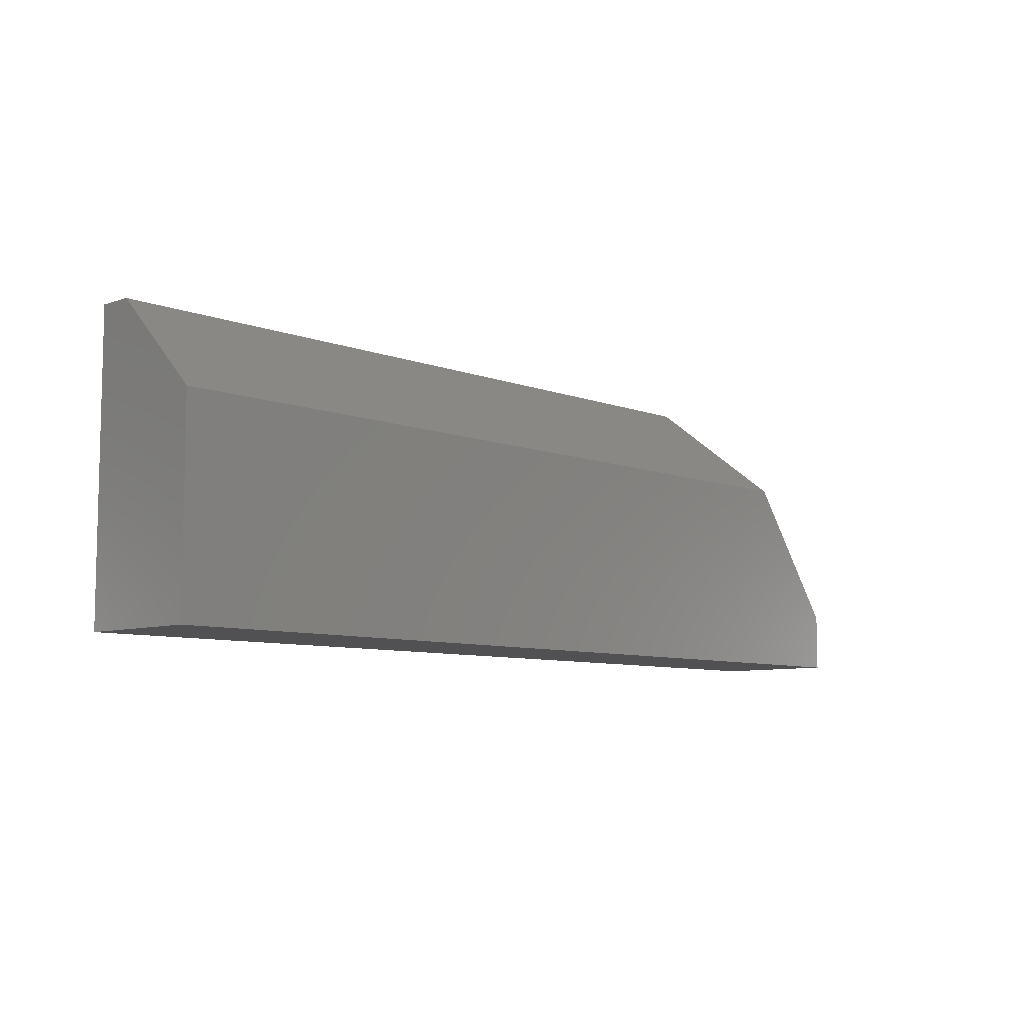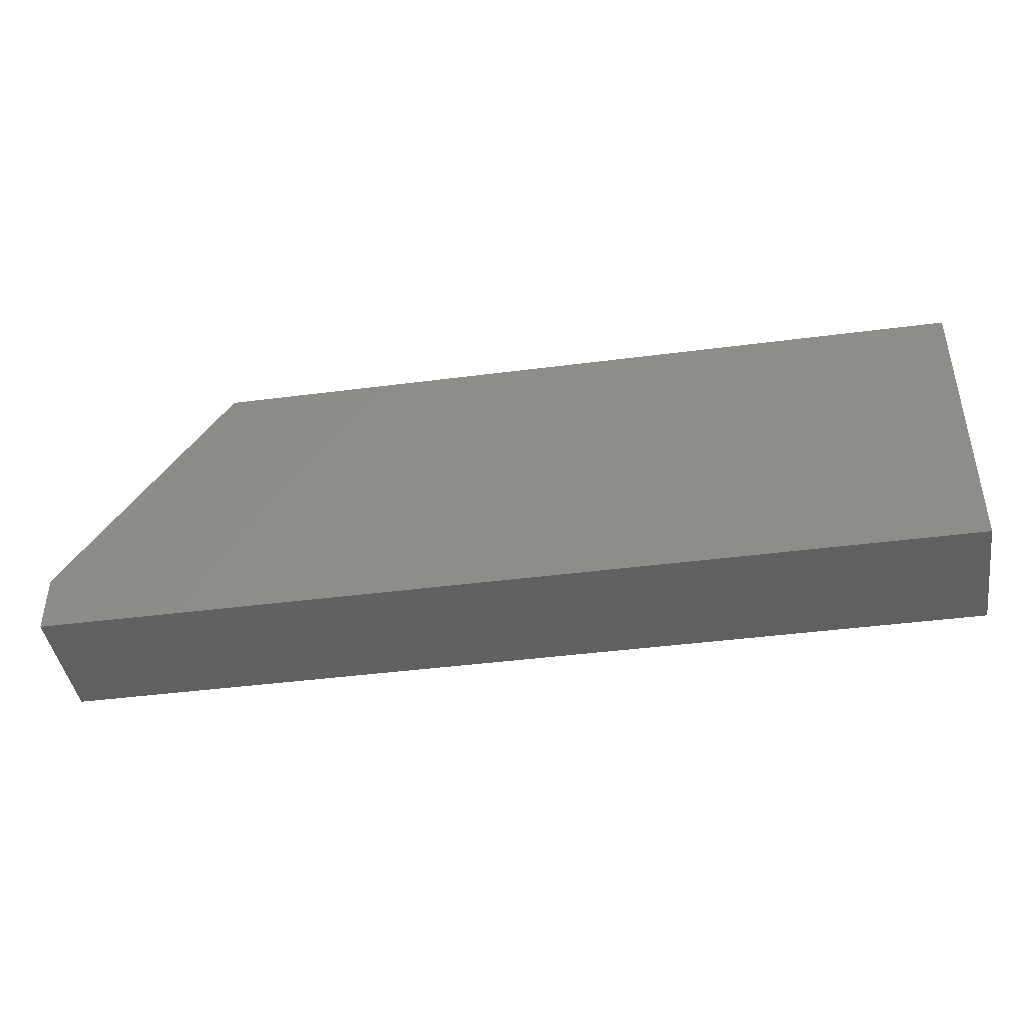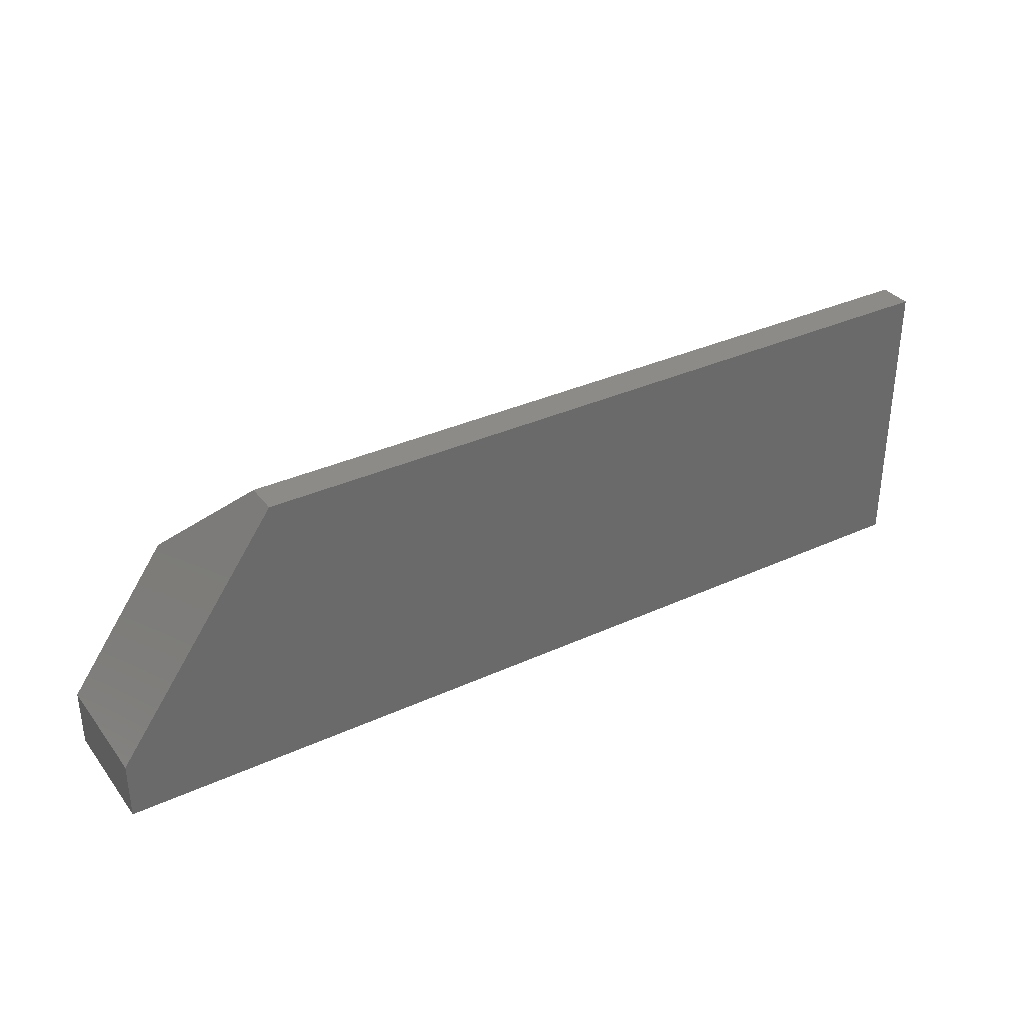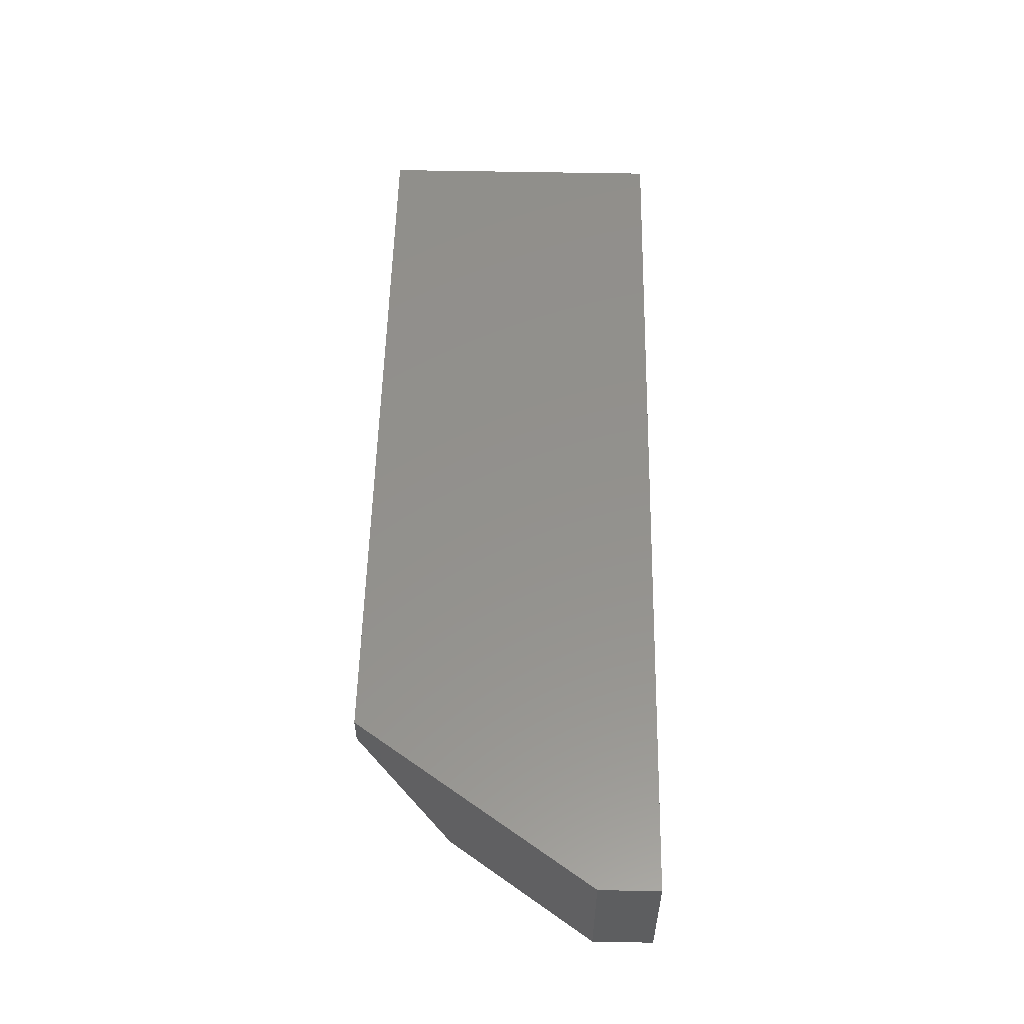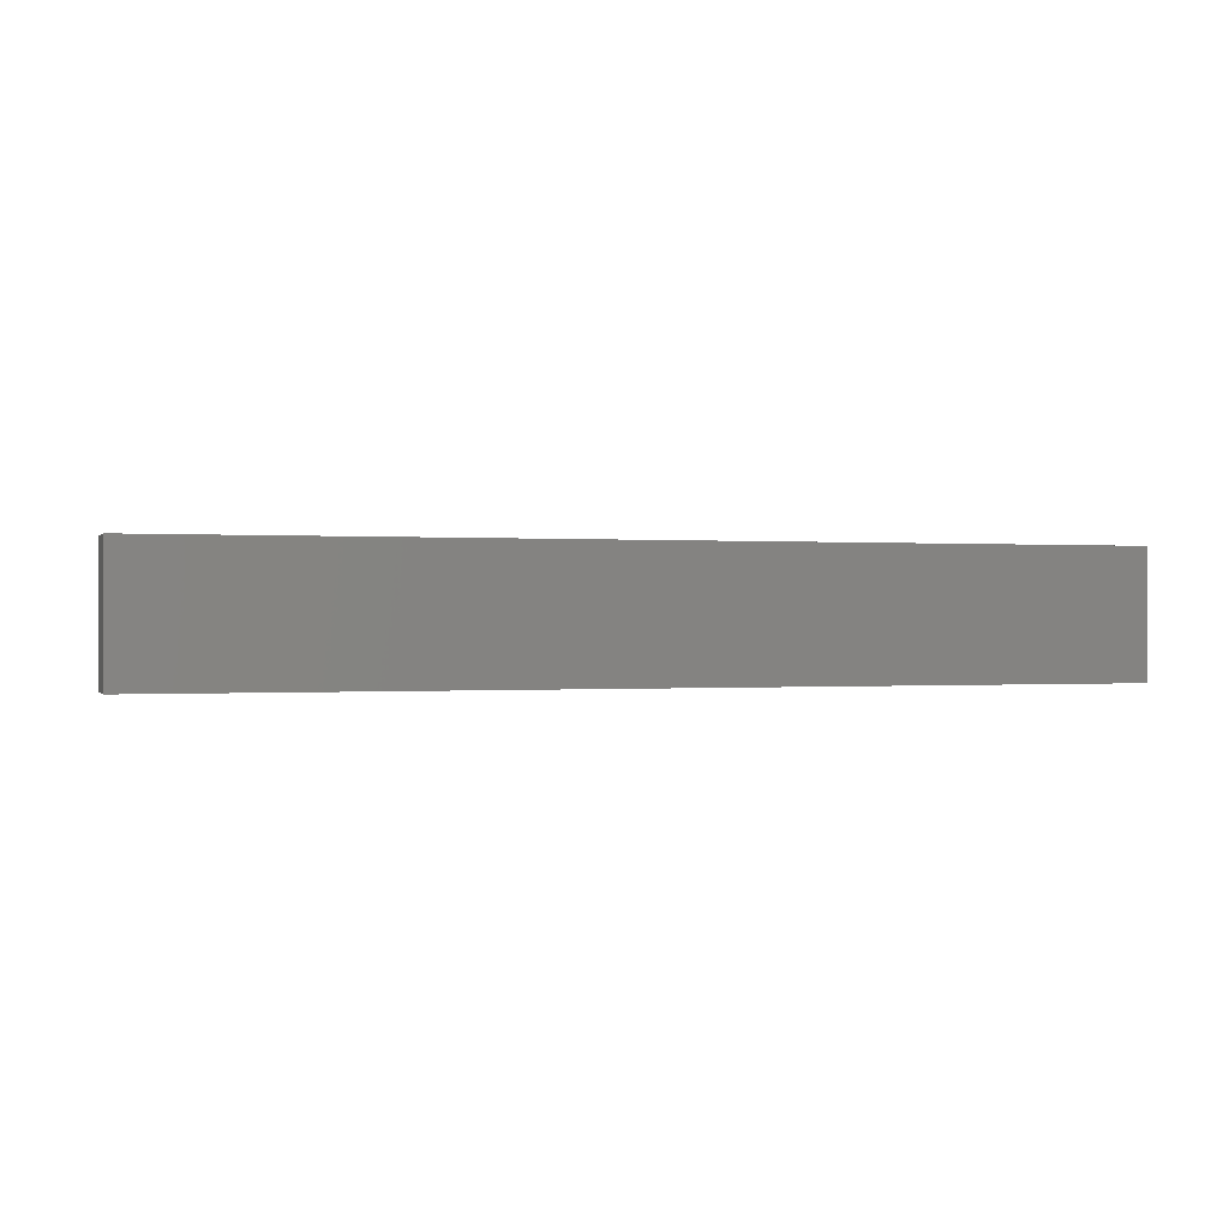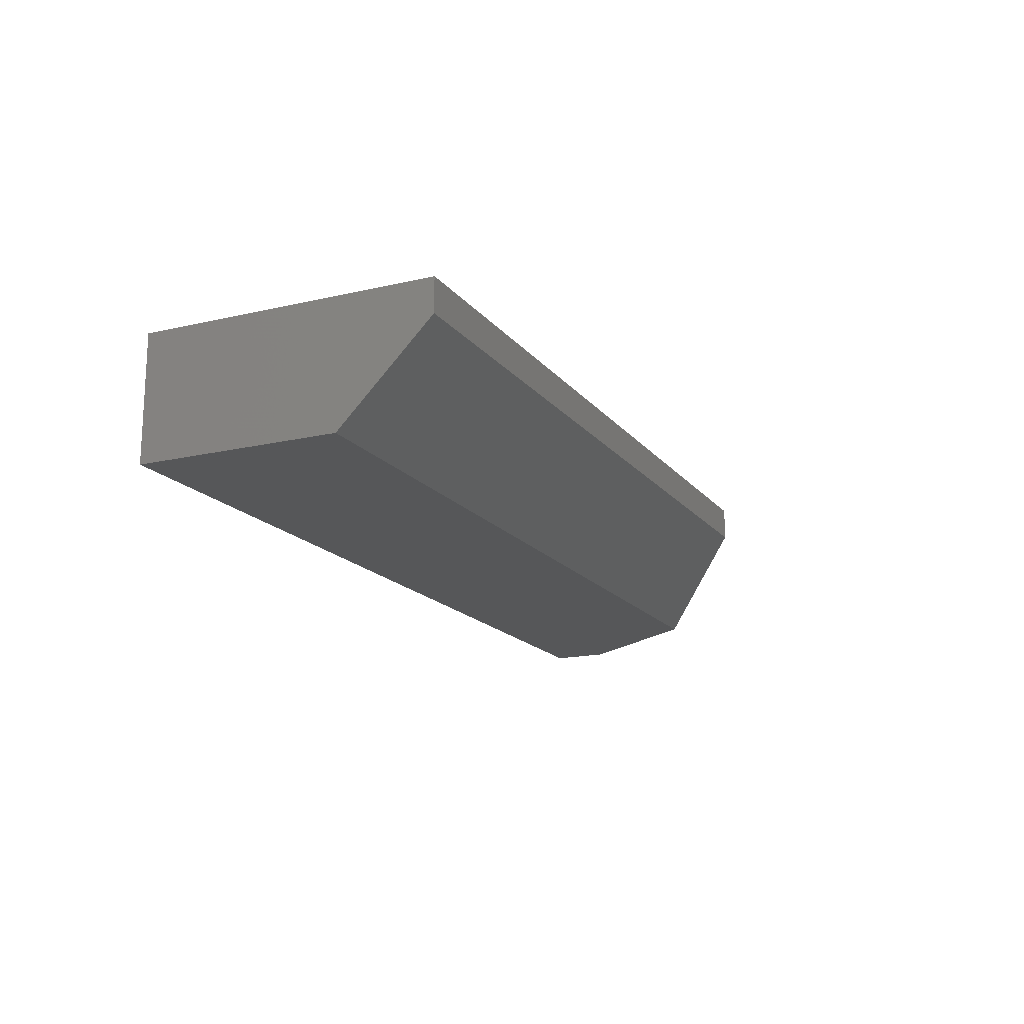
<metadata>
{"format":"stl","ext":"stl","renderer":"f3d","projection":"perspective","resolution":1024,"background":"white","views":[{"elev":-7.9,"azim":-46.6,"up":"+Z"},{"elev":-42.6,"azim":-171.2,"up":"+Z"},{"elev":34.0,"azim":148.2,"up":"+Z"},{"elev":54.8,"azim":91.2,"up":"+Y"},{"elev":-0.1,"azim":162.3,"up":"+Y"},{"elev":-16.6,"azim":-64.8,"up":"+Y"}]}
</metadata>
<code>
# stl→obj: 12 verts, 20 faces
v 0.02232 -0.1172 0.1879
v -0.03906 -0.03125 0.2738
v -0.75 -0.1172 0.1879
v -0.75 -0.03125 0.2738
v -0.75 -0.1172 0
v 0.1172 -0.1172 -5.31e-17
v 0.1172 -0.1172 0.0551
v -0.03906 7.893e-17 0.2738
v -0.75 8.025e-33 0.2738
v 0.1172 9.628e-17 -5.31e-17
v 0.1172 9.628e-17 0.0551
v -0.75 0 0
f 1 2 3
f 3 2 4
f 5 6 3
f 3 6 7
f 3 7 1
f 2 8 4
f 4 8 9
f 6 10 7
f 7 10 11
f 8 11 9
f 9 11 10
f 9 10 12
f 2 1 8
f 8 1 7
f 8 7 11
f 12 5 9
f 9 5 3
f 9 3 4
f 5 12 6
f 6 12 10

</code>
